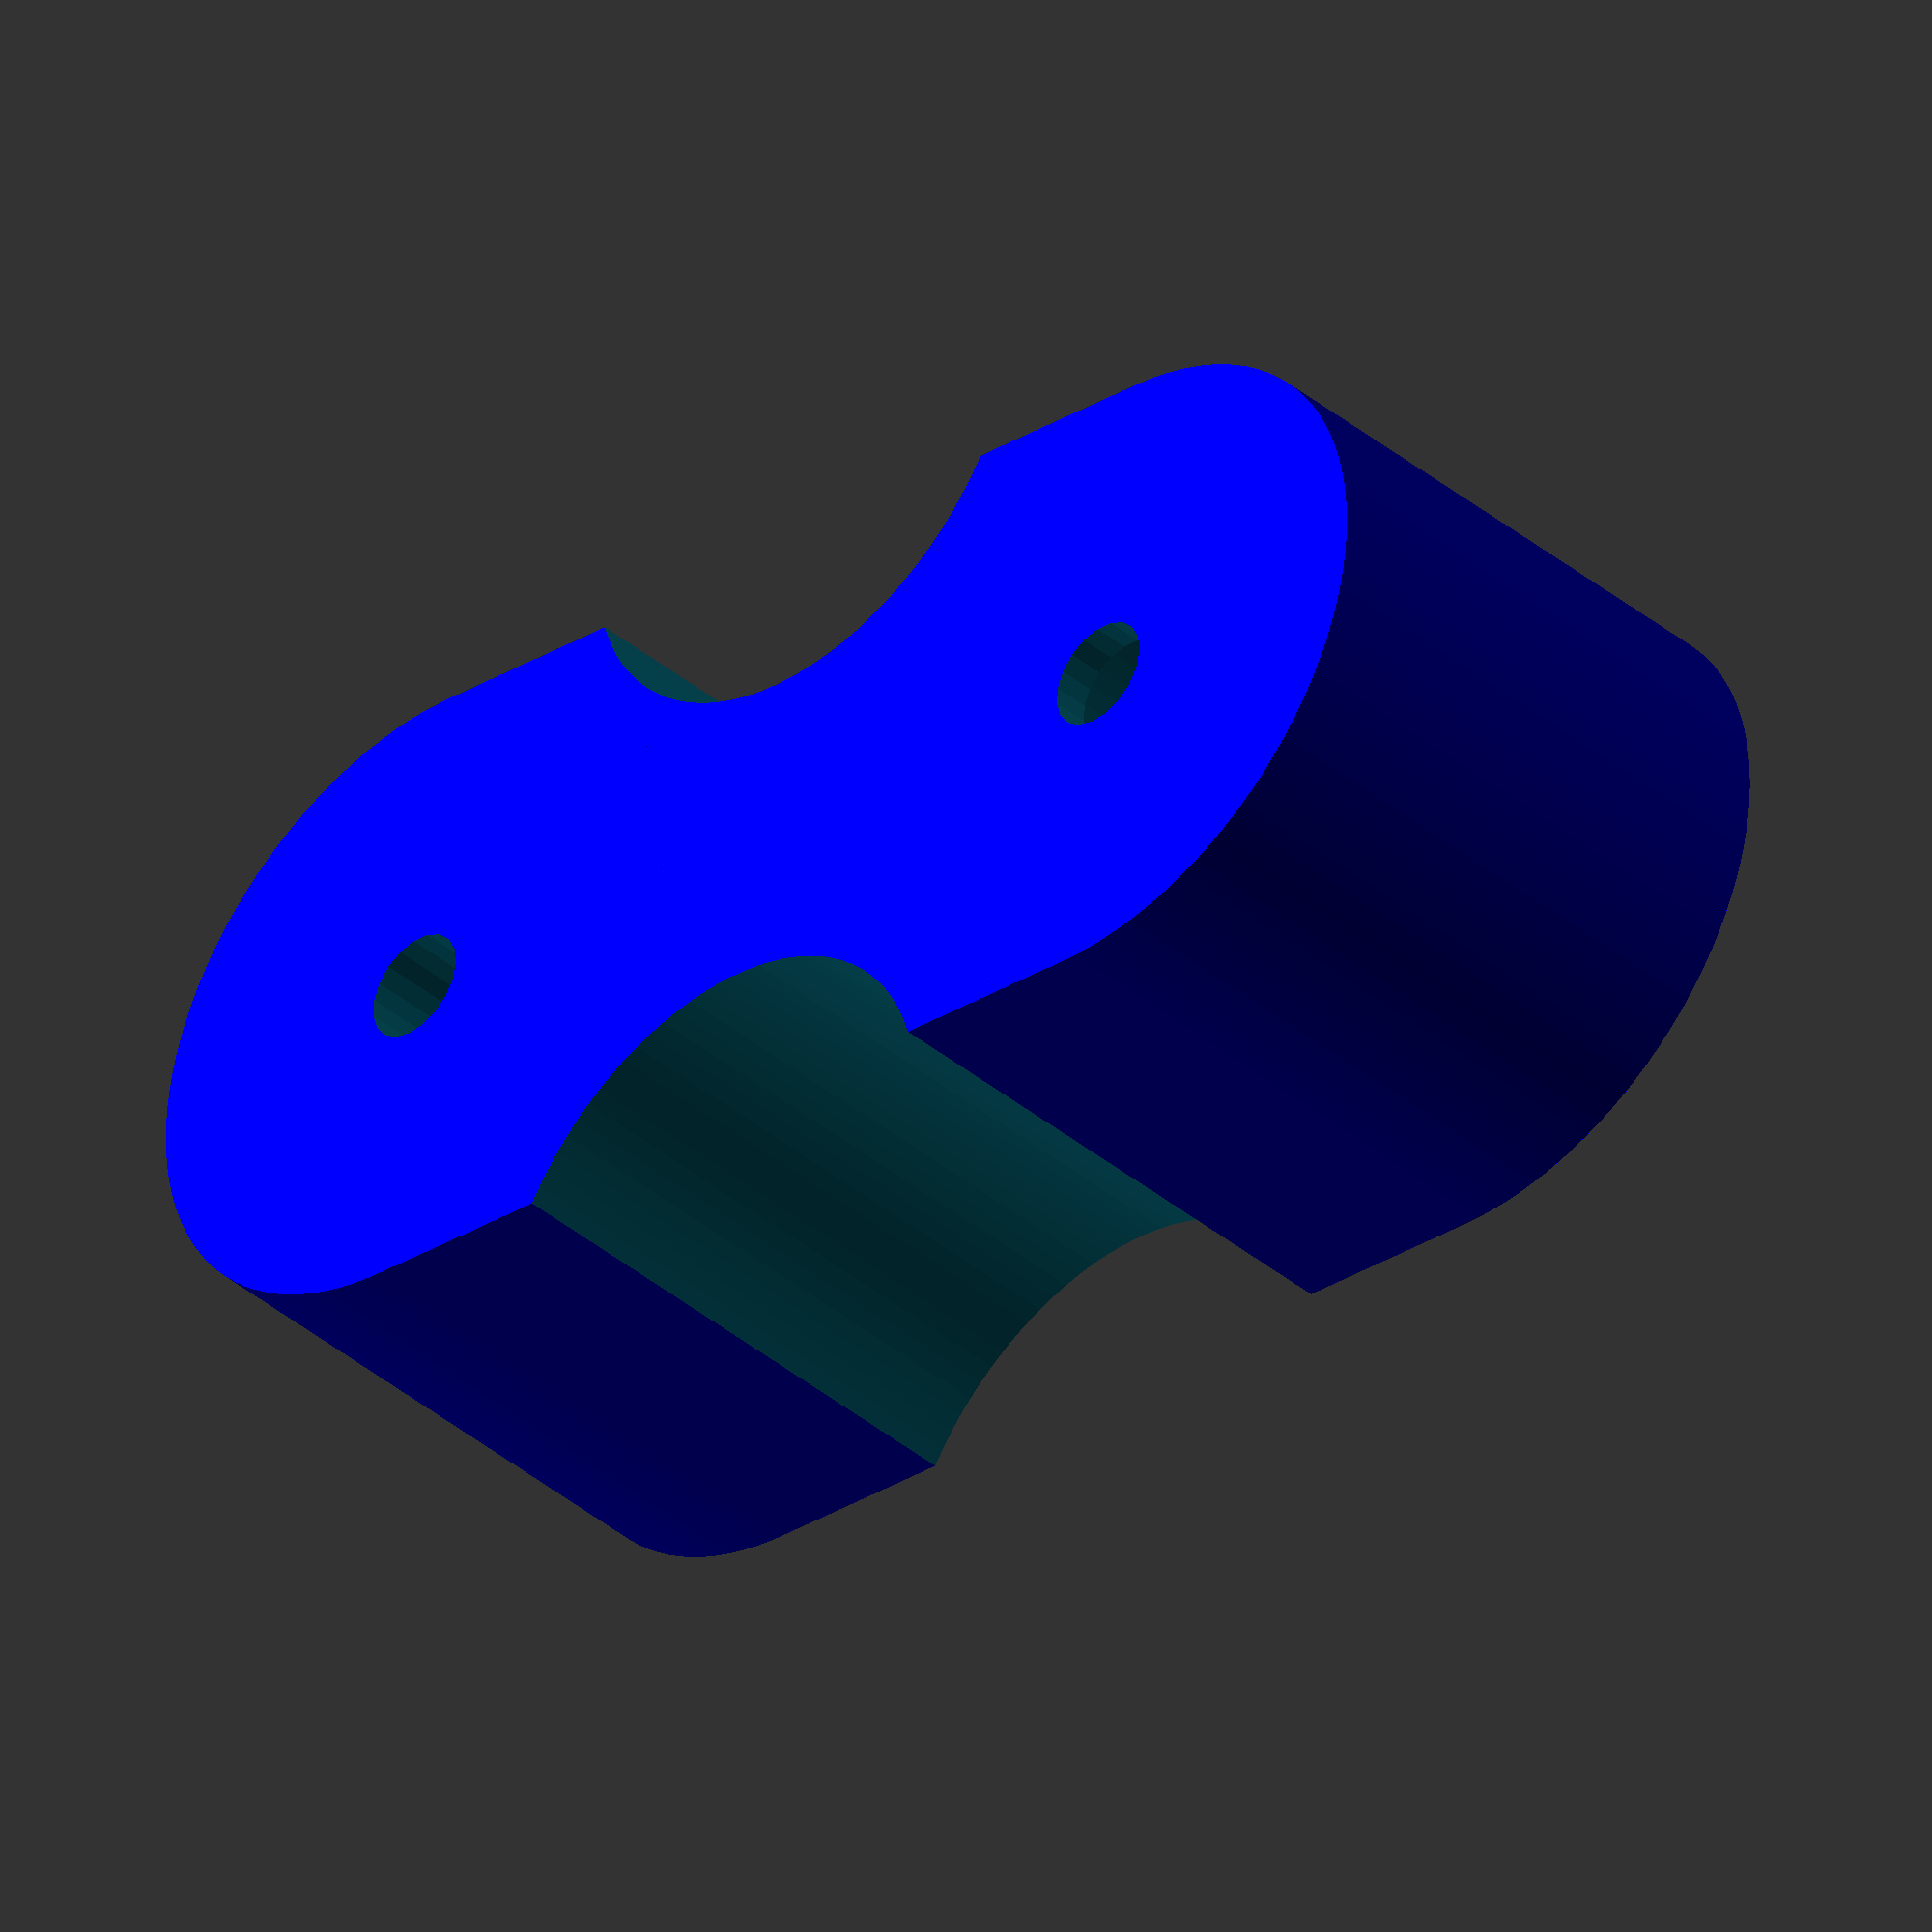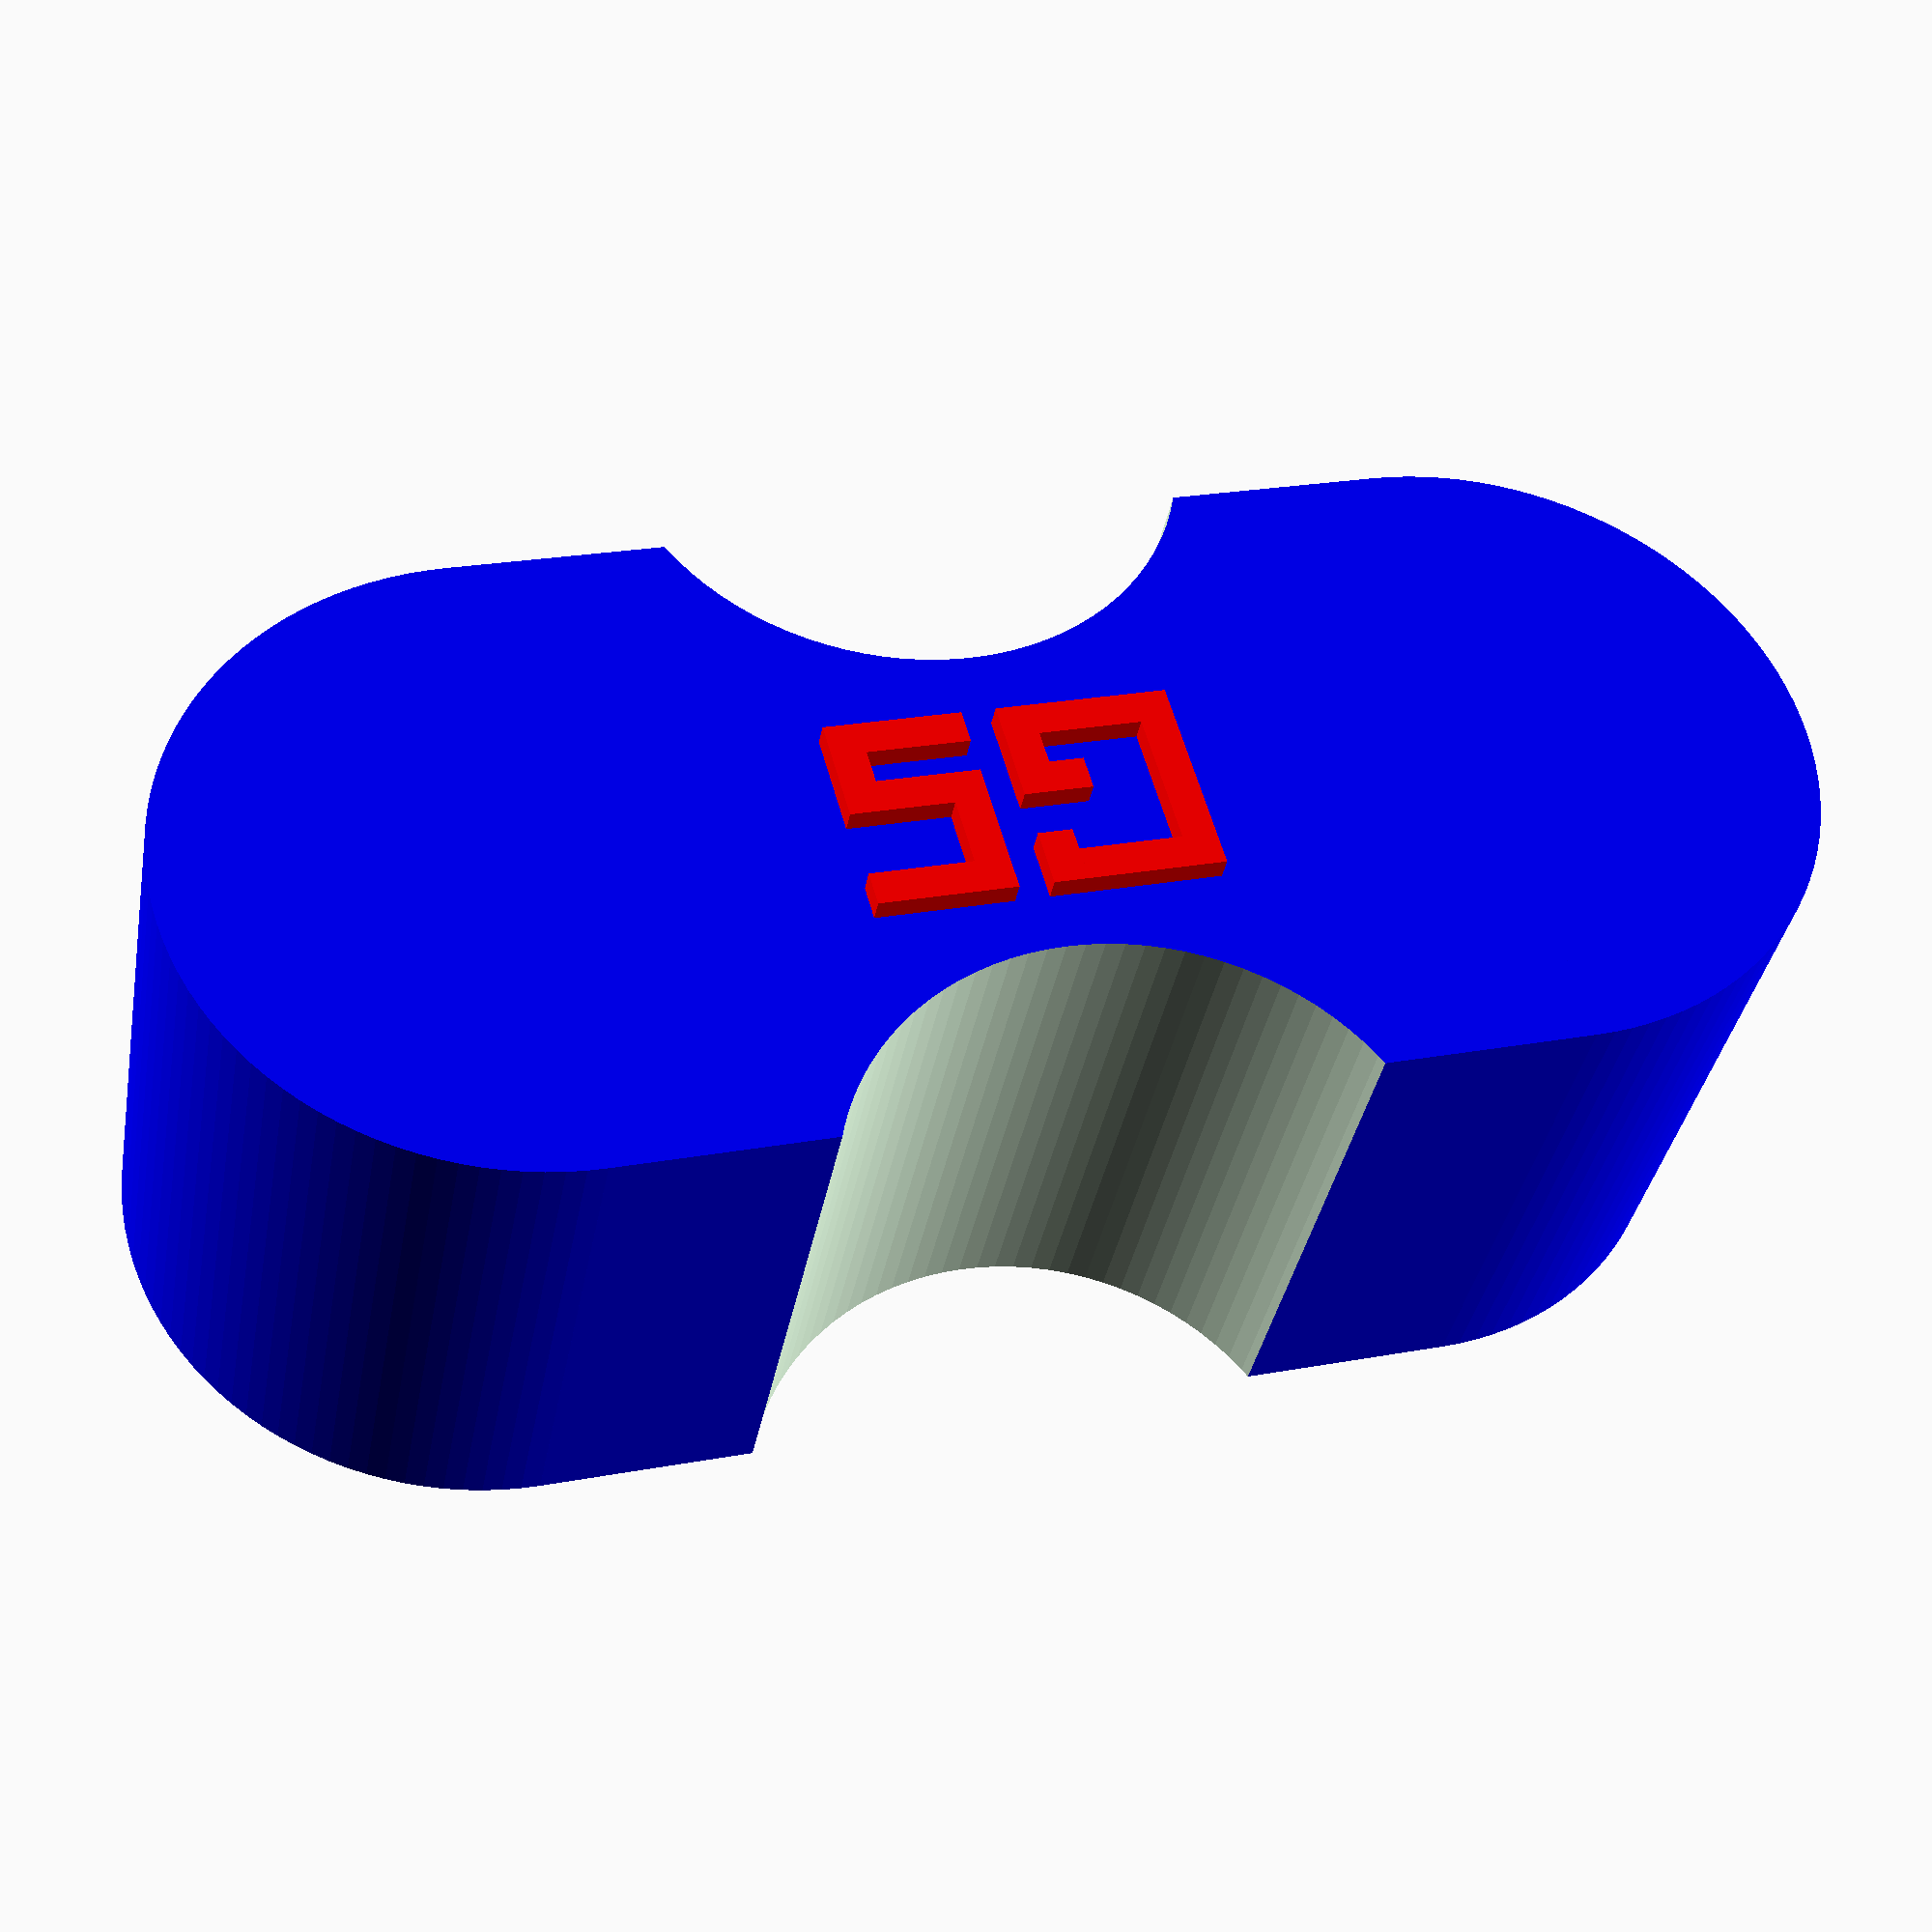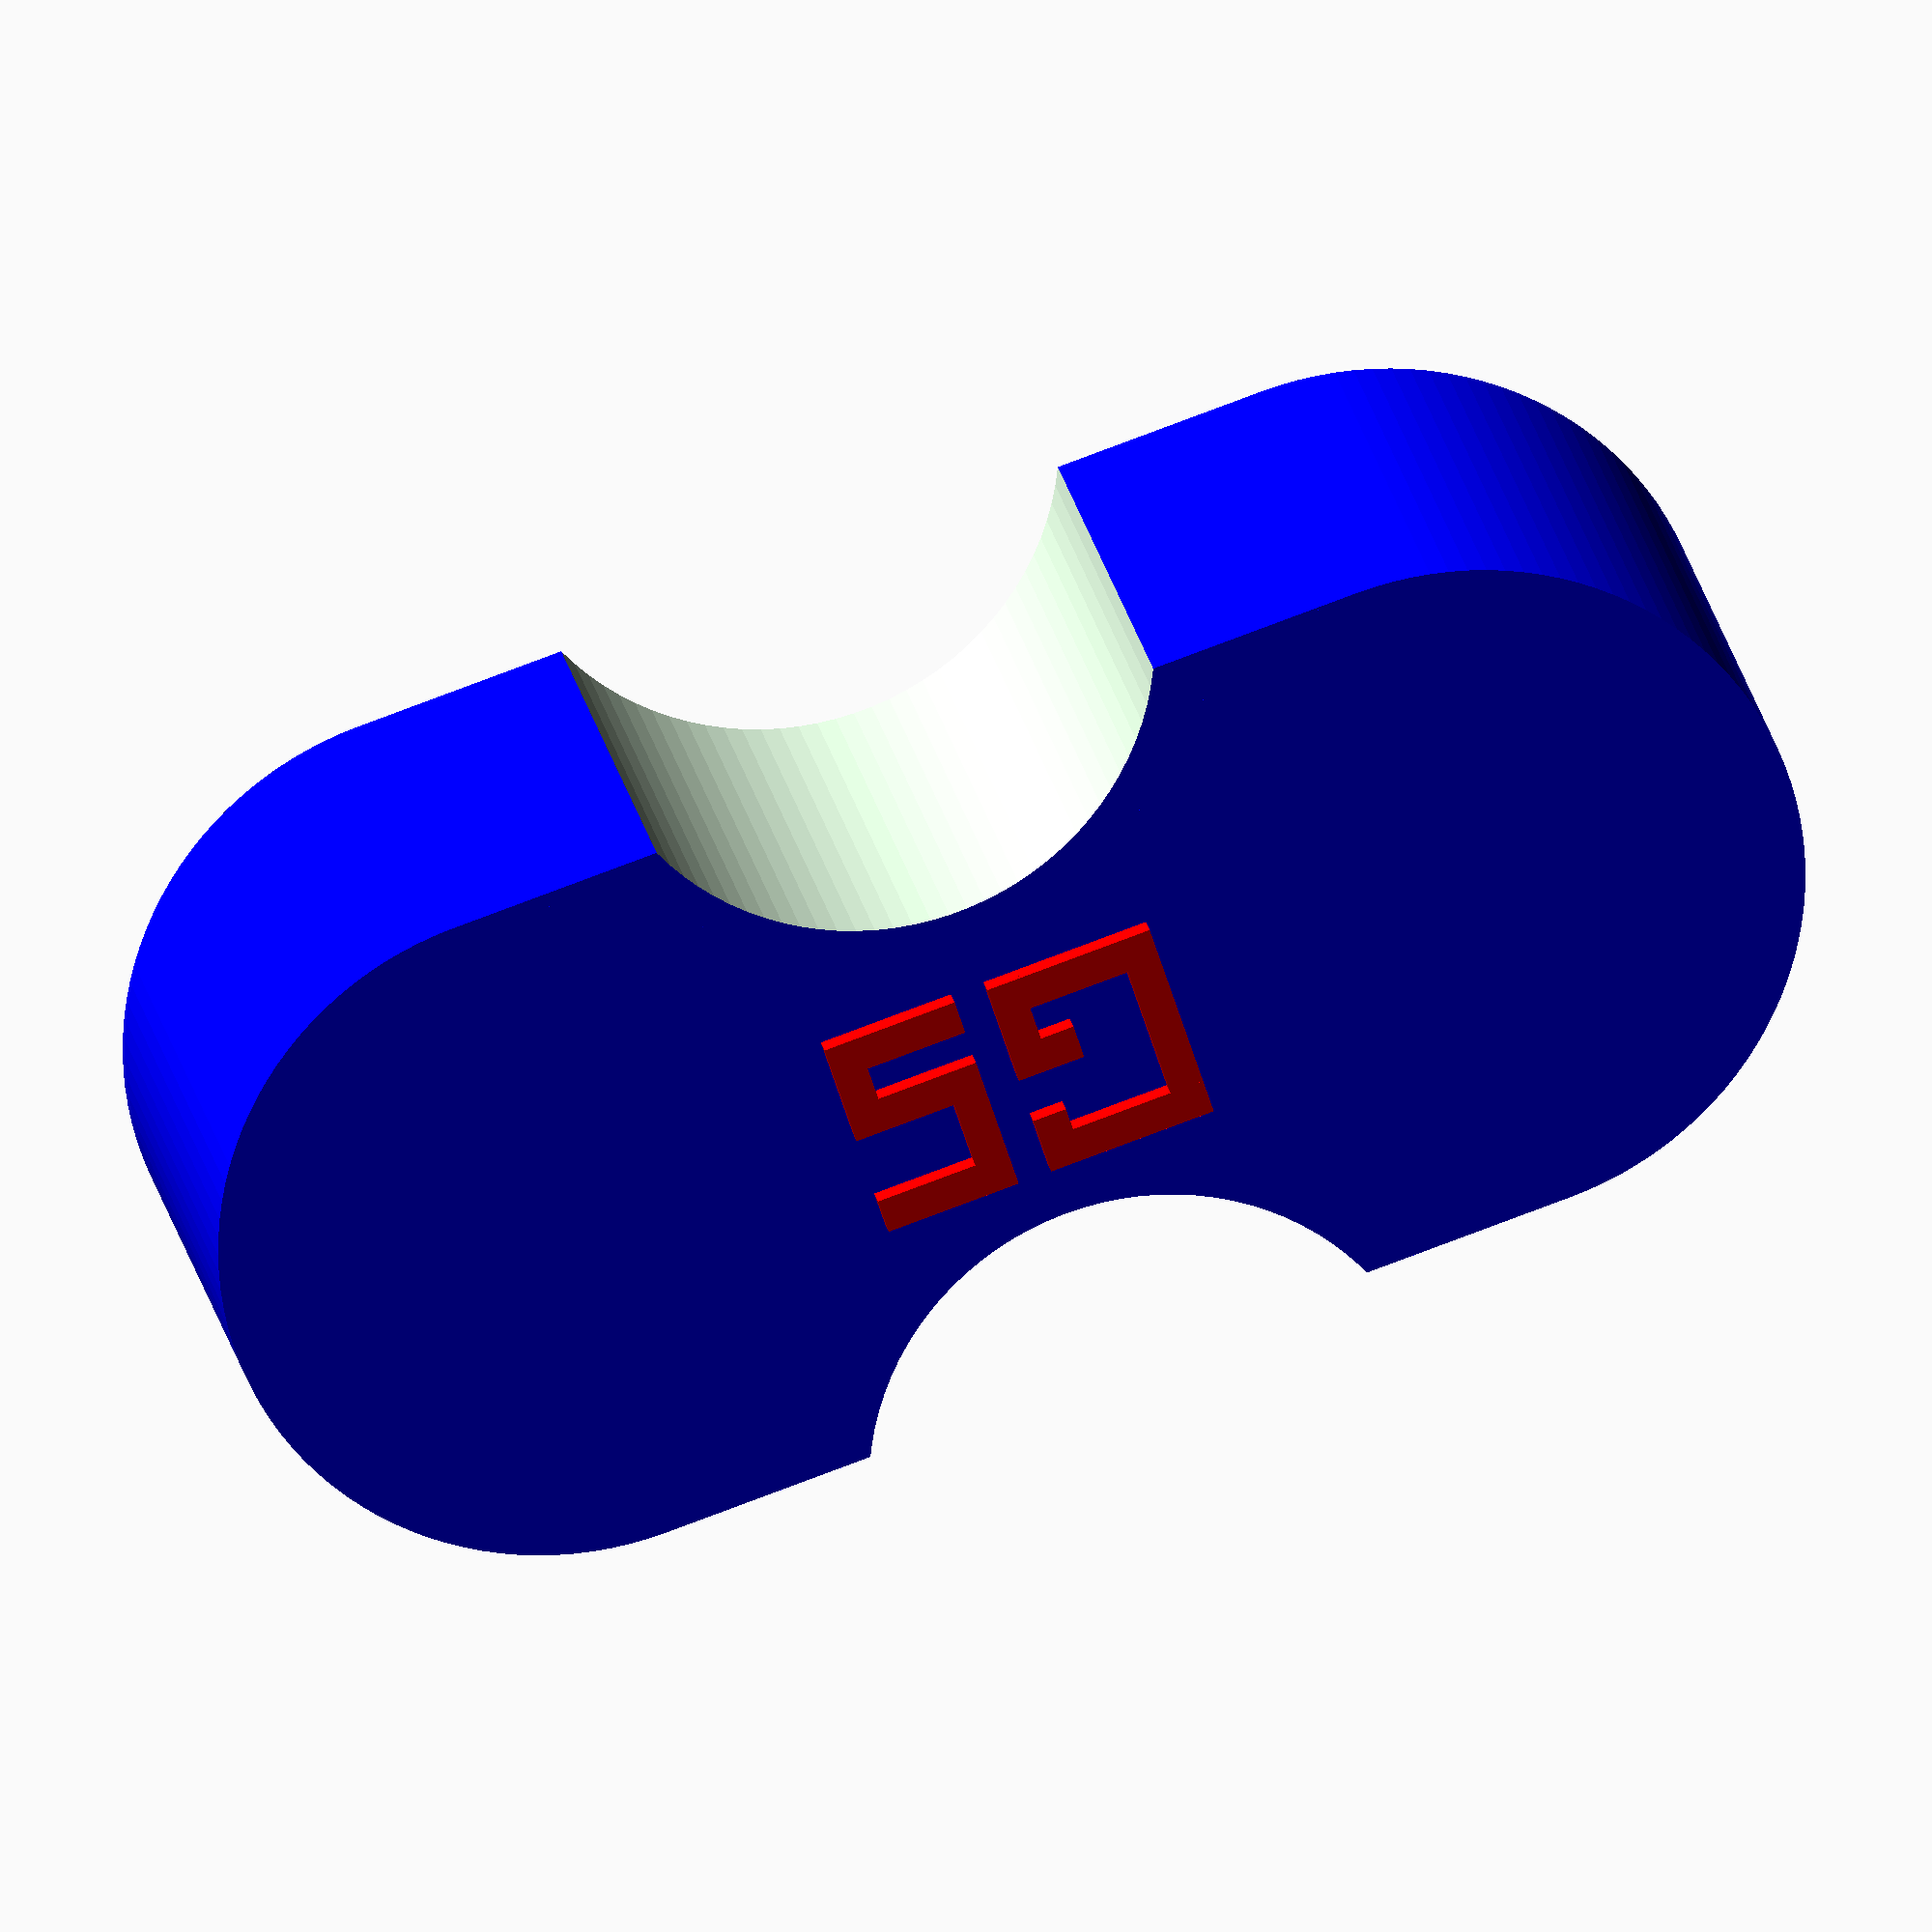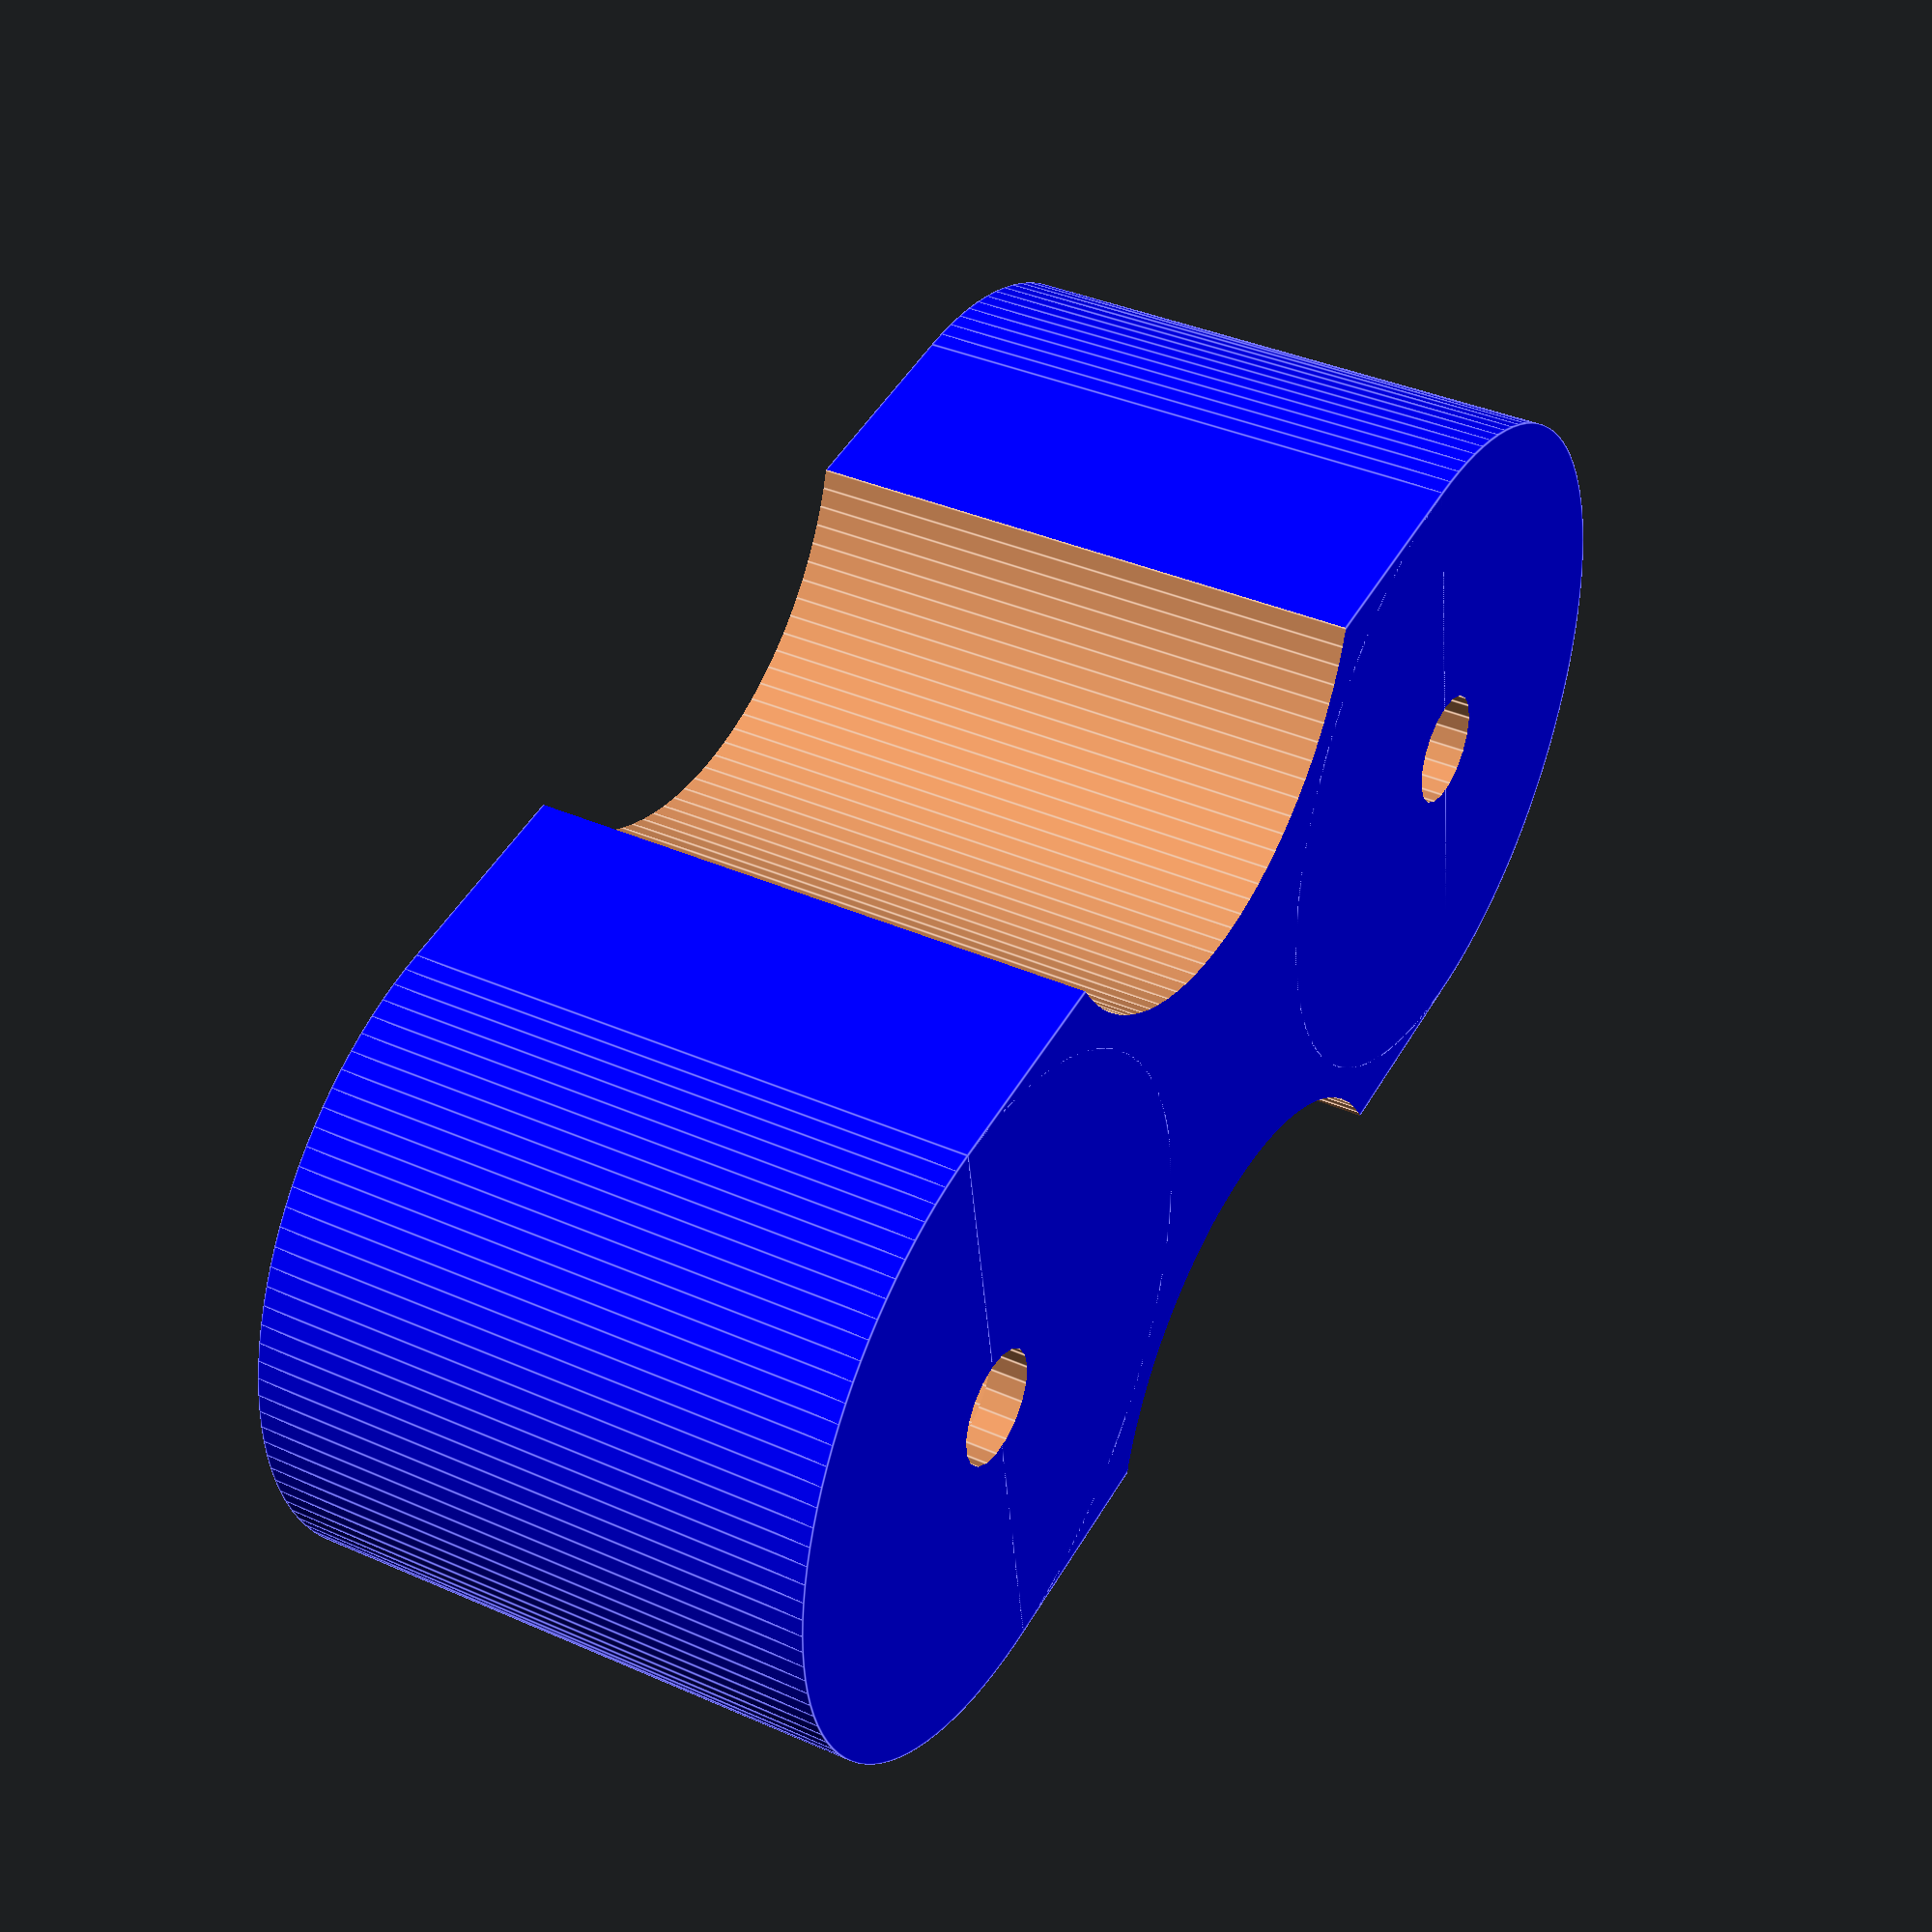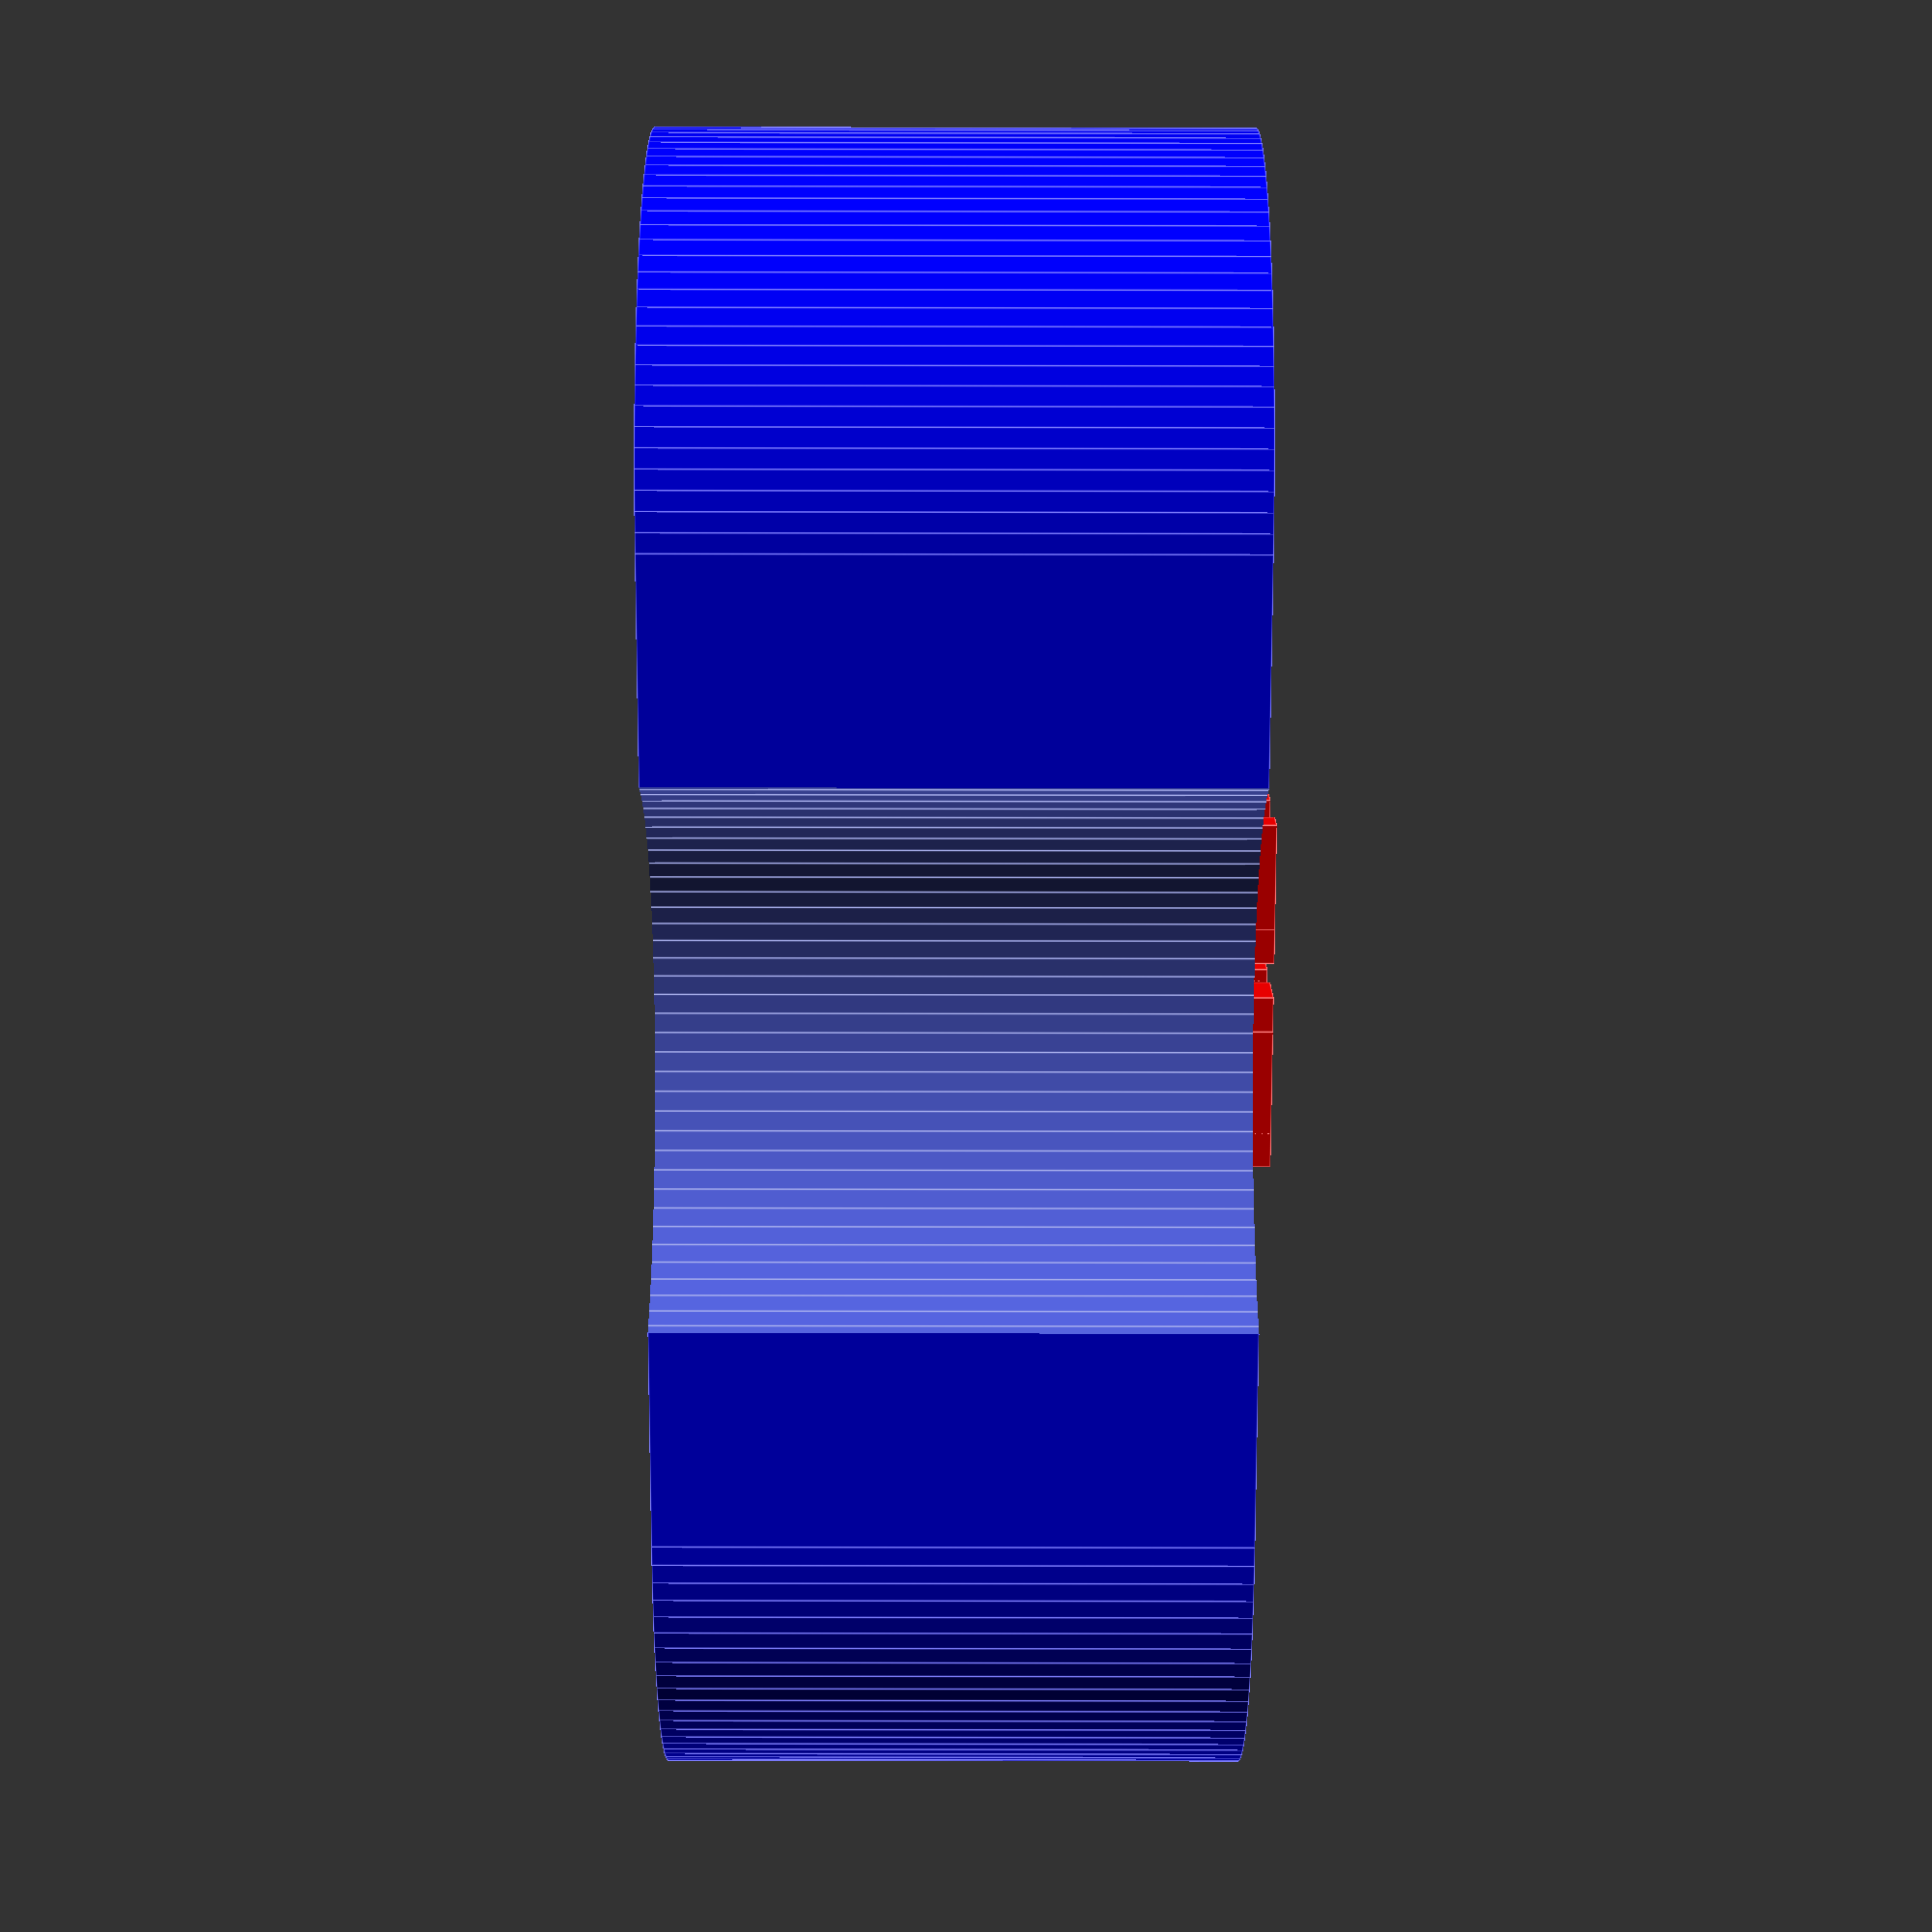
<openscad>
$fa=.5;
$fs=.5;
magnet_height=6; //[1:11]
magnet_diameter=12; //[1:17]
module GSLogo(){
cube([15,3,2]);   //The G
cube([3,12,2]);
translate([0,12,0])cube([5,3,2]);
translate([15,0,0])cube([3,12,2]);
translate([9,12,0])cube([9,3,2]);
translate([9,9,0])cube([3,5,2]);
	translate([0,18,0])cube([3,12,2]);  //The S
	translate([0,18,0])cube([9,3,2]);
	translate([9,18,0])cube([3,12,2]);
	translate([9,27,0])cube([9,3,2]);
	translate([15,18,0])cube([3,12,2]);
}


difference()
{
	union()
	{
	color("blue"){
	cube([18,25,15]);
	translate([9,0,0])cylinder(h=15,r=9);
	translate([9,25,0])cylinder(h=15,r=9);
	}
	color("red")translate([6,8,15])scale(v=[.3,.3,.3])GSLogo();
	
}
translate([9,0,1])cylinder(h=magnet_height,d=magnet_diameter);
translate([9,0,-1])cylinder(h=3,d=3);
translate([9,25,3])cylinder(h=magnet_height,d=magnet_diameter);
translate([9,25,-1])cylinder(h=3,d=3);
translate([-3,12.5,-1])cylinder(h=17, r=7.5);
translate([21,12.5,-1])cylinder(h=17, r=7.5);
}
</openscad>
<views>
elev=219.3 azim=261.6 roll=315.8 proj=o view=wireframe
elev=215.6 azim=74.5 roll=190.1 proj=p view=solid
elev=159.3 azim=71.8 roll=189.5 proj=o view=wireframe
elev=322.1 azim=279.1 roll=119.4 proj=p view=edges
elev=241.5 azim=103.1 roll=270.1 proj=p view=edges
</views>
